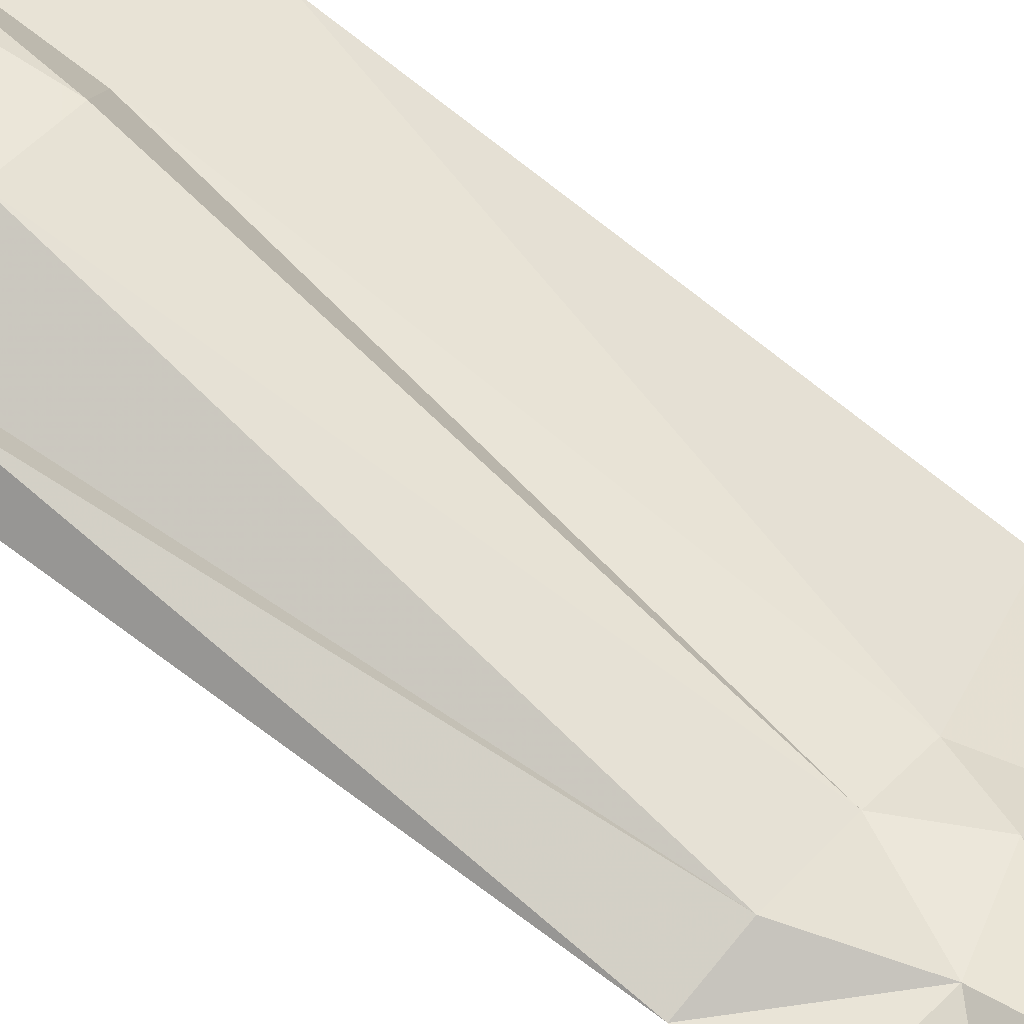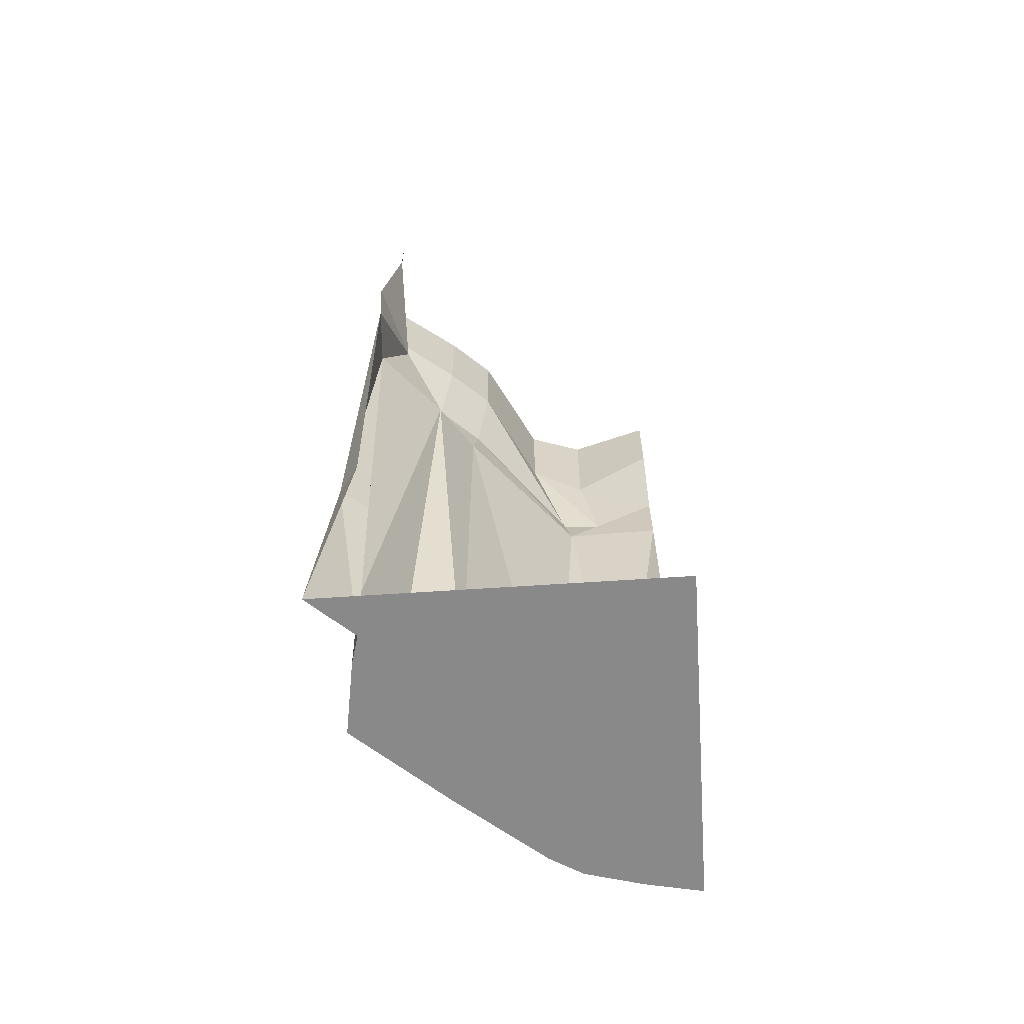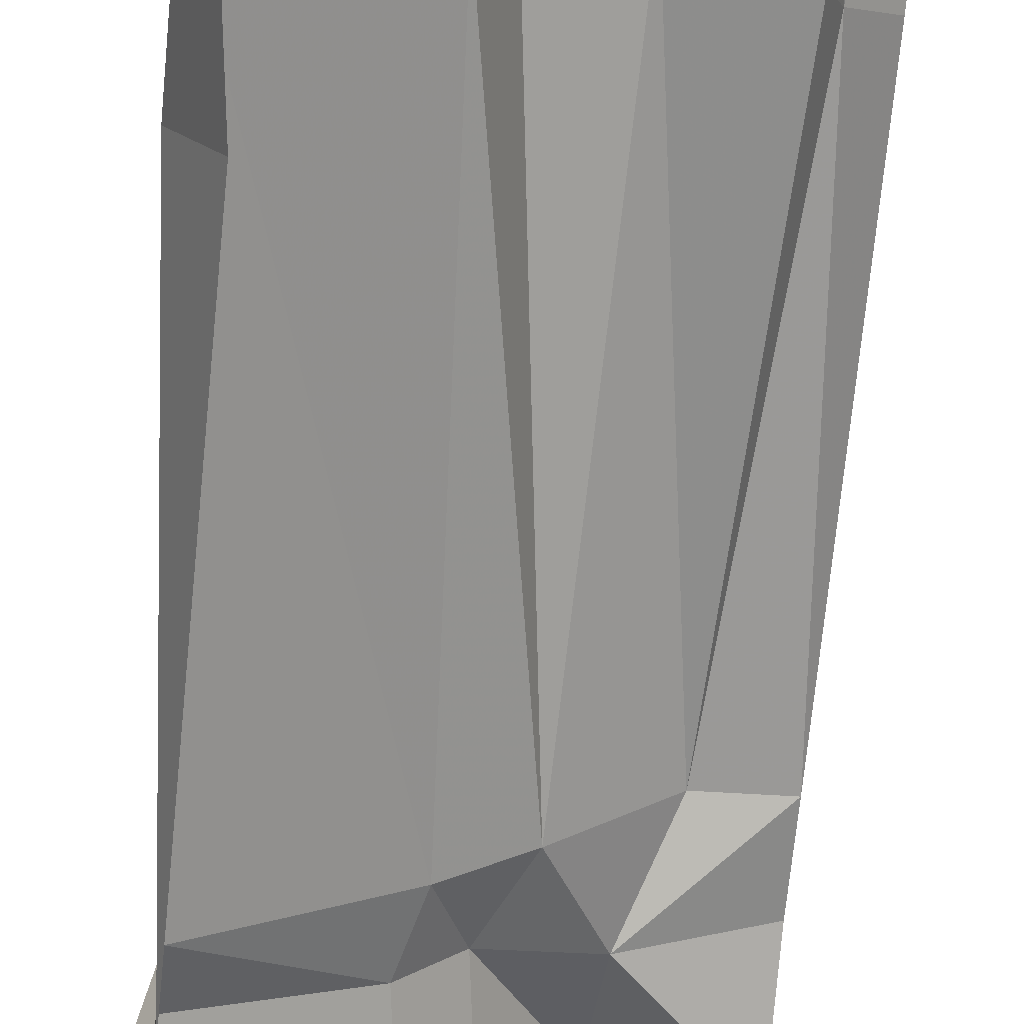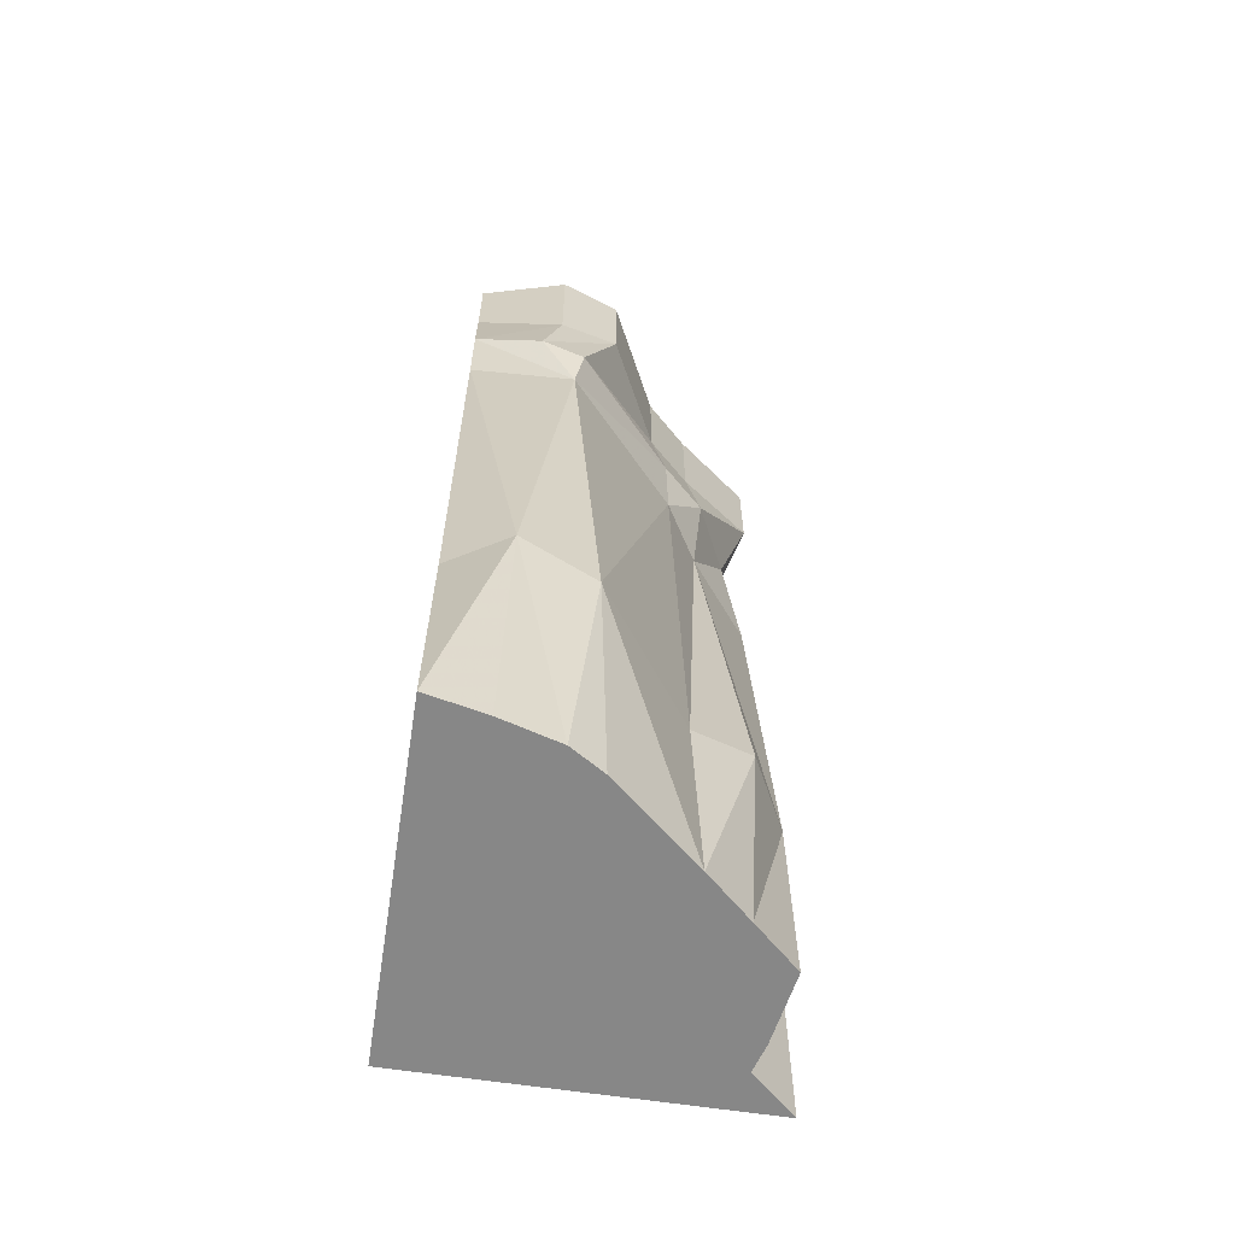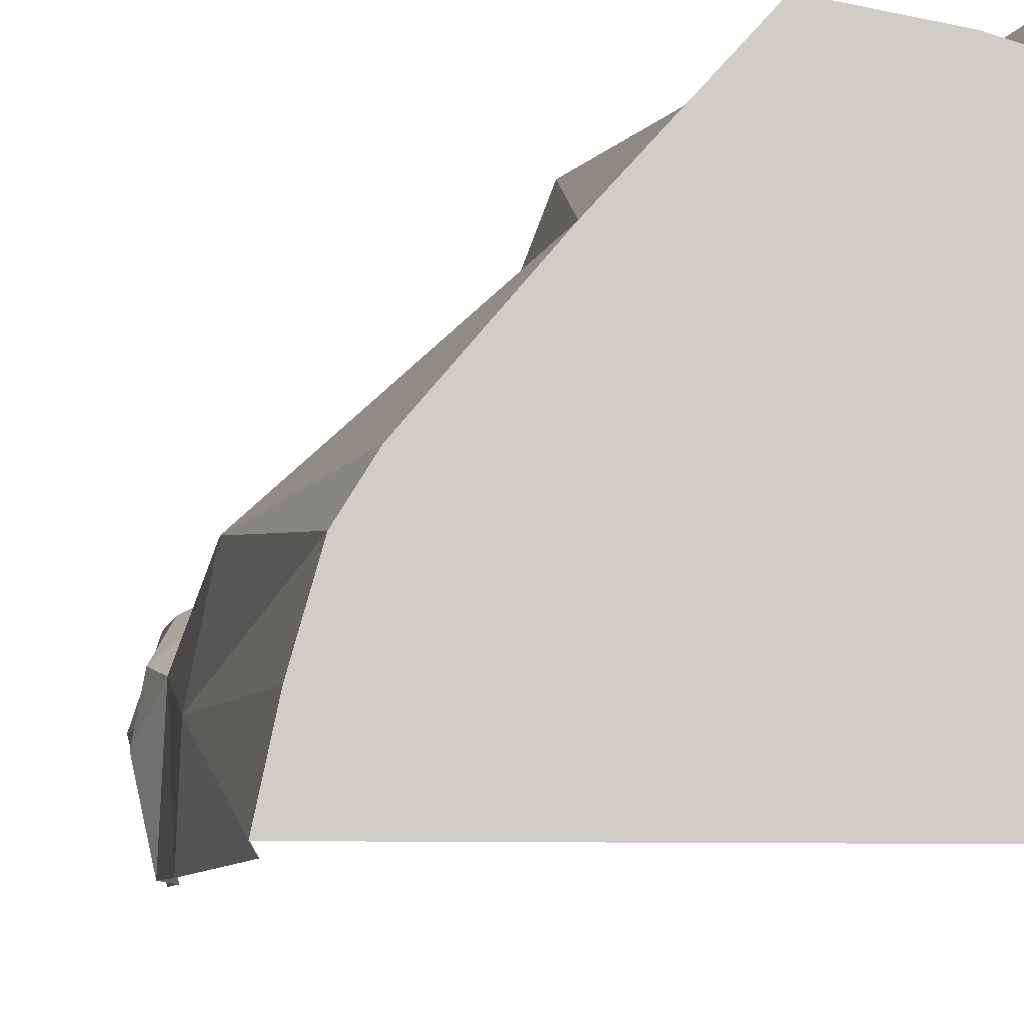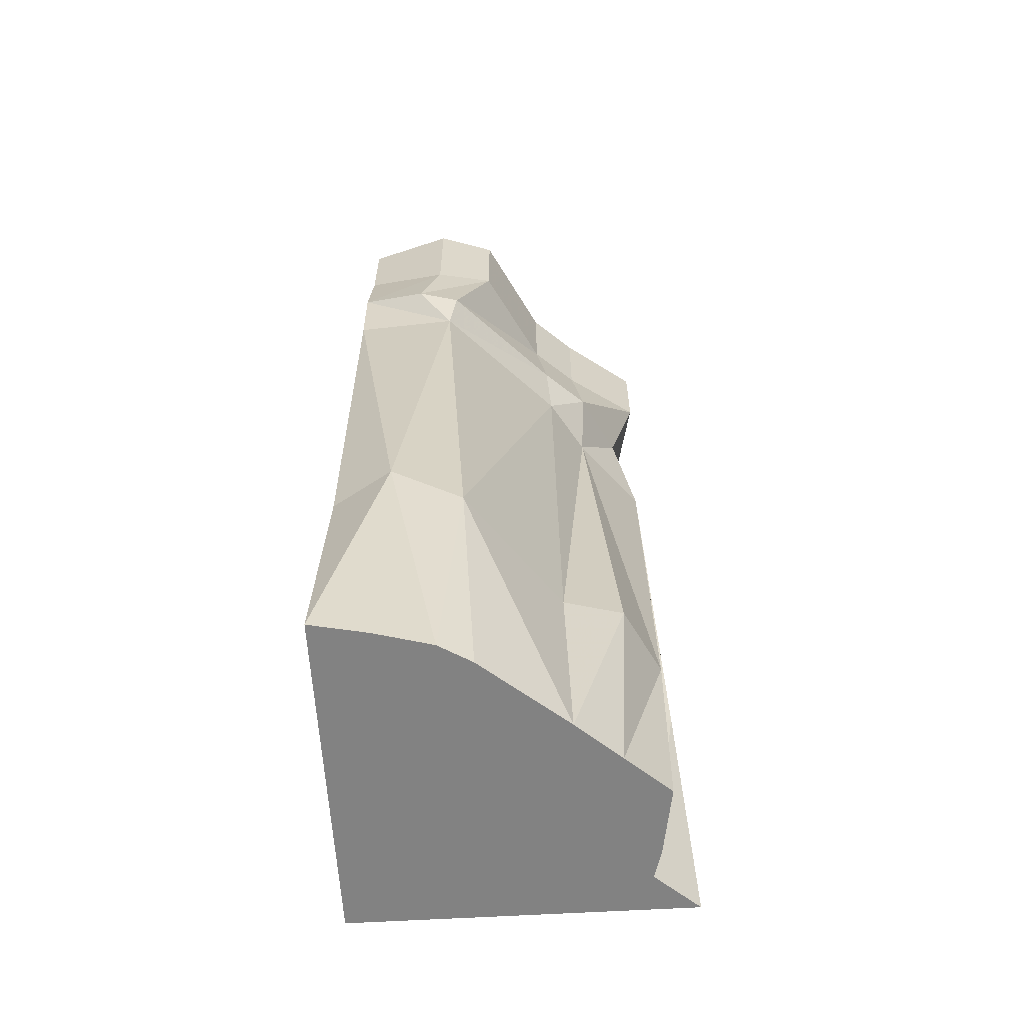
<metadata>
{"format":"obj","ext":"obj","renderer":"f3d","projection":"perspective","resolution":1024,"background":"white","views":[{"elev":76.2,"azim":126.1,"up":"+Z"},{"elev":-63.0,"azim":93.9,"up":"+Y"},{"elev":-67.4,"azim":-5.3,"up":"+Z"},{"elev":-62.4,"azim":-98.8,"up":"+Y"},{"elev":-5.9,"azim":-8.6,"up":"+Z"},{"elev":-60.7,"azim":-86.6,"up":"+Y"}]}
</metadata>
<code>
v 0.5 -0.5312 0.1172
v 0.3828 -0.5234 0.125
v 0.4453 -1.359 0.1484
v 0.5 -1.367 0.1094
v 0.5 -1.875 0.1641
v 0.4219 -1.875 0.07812
v 0.5 -1.875 -0.5
v 0.3672 -1.875 0.09375
v 0.2266 -1.875 0.1172
v 0.1484 -1.875 0.03125
v 0.07031 -1.875 -0.05469
v -0.07031 -1.875 -0.2188
v -0.1094 -1.875 -0.2812
v -0.1406 -1.875 -0.3906
v -0.1641 -1.875 -0.5
v -0.1719 -1.352 -0.3828
v -0.1094 -1.367 -0.5
v -0.1172 -0.5312 -0.5
v -0.125 -0.5234 -0.2969
v -0.125 -0.3828 -0.5
v -0.1562 -0.4219 -0.3672
v -0.1328 -0.25 -0.3281
v -0.08594 -0.1797 -0.5
v -0.1328 -0.08594 -0.3281
v -0.08594 -0.08594 -0.5
v -0.1328 0 -0.3281
v -0.08594 0 -0.5
v 0.2578 -1.445 0.125
v 0.4219 -1.391 0.09375
v 0.125 -1.438 0.05469
v 0.07812 -1.461 -0.0625
v -0.1484 -1.43 -0.2422
v 0.2344 -0.5078 0
v 0.125 -0.4922 -0.07031
v 0.5 -0.3828 0.125
v 0.3203 -0.3516 0.07812
v 0.1719 -0.3828 0.007812
v 0.09375 -0.3828 -0.07812
v -0.1406 -0.4375 -0.2812
v -0.09375 -0.2109 -0.2109
v -0.09375 -0.08594 -0.2109
v -0.09375 0 -0.2109
v 0.5 -0.1797 0.08594
v 0.3047 -0.1875 0.1328
v 0.1953 -0.2031 -0.01562
v 0.1172 -0.2031 -0.1016
v 0.1172 -0.08594 -0.1016
v 0.1172 0 -0.1016
v 0.5 -0.08594 0.08594
v 0.3047 -0.08594 0.1328
v 0.1953 -0.08594 -0.01562
v 0.1953 0 -0.01562
v 0.5 0 0.08594
v 0.3047 0 0.1328
f 1 2 3
f 1 3 4
f 17 16 18
f 18 16 19
f 18 19 20
f 20 19 21
f 20 21 22
f 20 22 23
f 2 28 29
f 2 29 3
f 28 33 30
f 30 33 31
f 31 33 34
f 31 34 32
f 32 34 19
f 32 19 16
f 1 35 36
f 1 36 2
f 2 36 33
f 2 33 28
f 33 36 37
f 33 37 34
f 34 37 38
f 34 38 19
f 19 38 39
f 19 39 21
f 21 39 40
f 21 40 22
f 36 35 43
f 36 43 44
f 36 44 37
f 37 44 45
f 37 45 46
f 37 46 38
f 38 46 39
f 39 46 40
f 4 3 5
f 5 3 6
f 15 14 16
f 15 16 17
f 3 29 6
f 6 29 8
f 8 29 28
f 8 28 9
f 9 28 10
f 10 28 30
f 10 30 11
f 11 30 31
f 11 31 32
f 11 32 12
f 12 32 13
f 13 32 16
f 13 16 14
f 5 6 7
f 7 6 8
f 7 8 9
f 7 9 10
f 7 10 11
f 7 11 12
f 7 12 13
f 7 13 14
f 7 14 15
f 23 22 24
f 23 24 25
f 22 40 41
f 22 41 24
f 40 46 47
f 40 47 41
f 44 43 49
f 44 49 50
f 44 50 45
f 45 50 51
f 45 51 46
f 46 51 47
f 25 24 26
f 25 26 27
f 24 41 42
f 24 42 26
f 41 47 48
f 41 48 42
f 47 51 52
f 47 52 48
f 50 49 53
f 50 53 54
f 50 54 51
f 51 54 52

</code>
